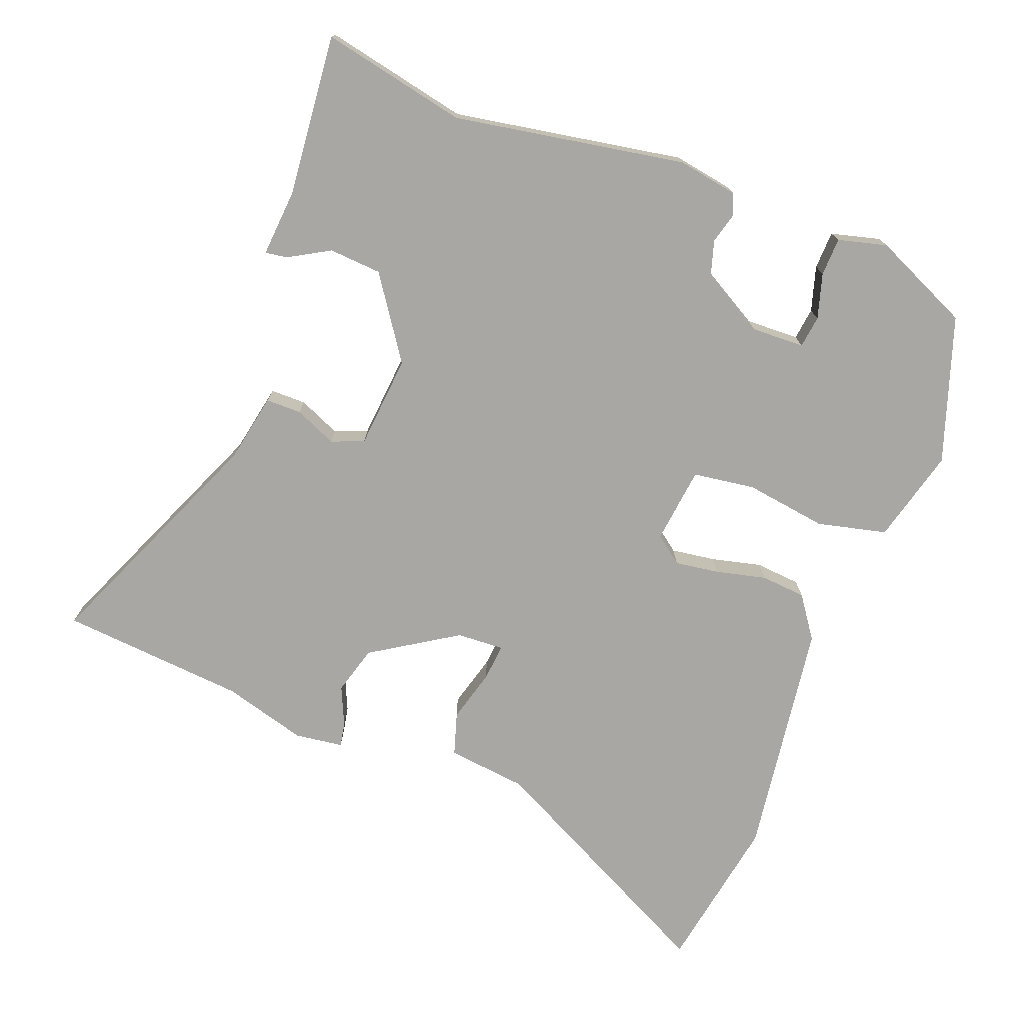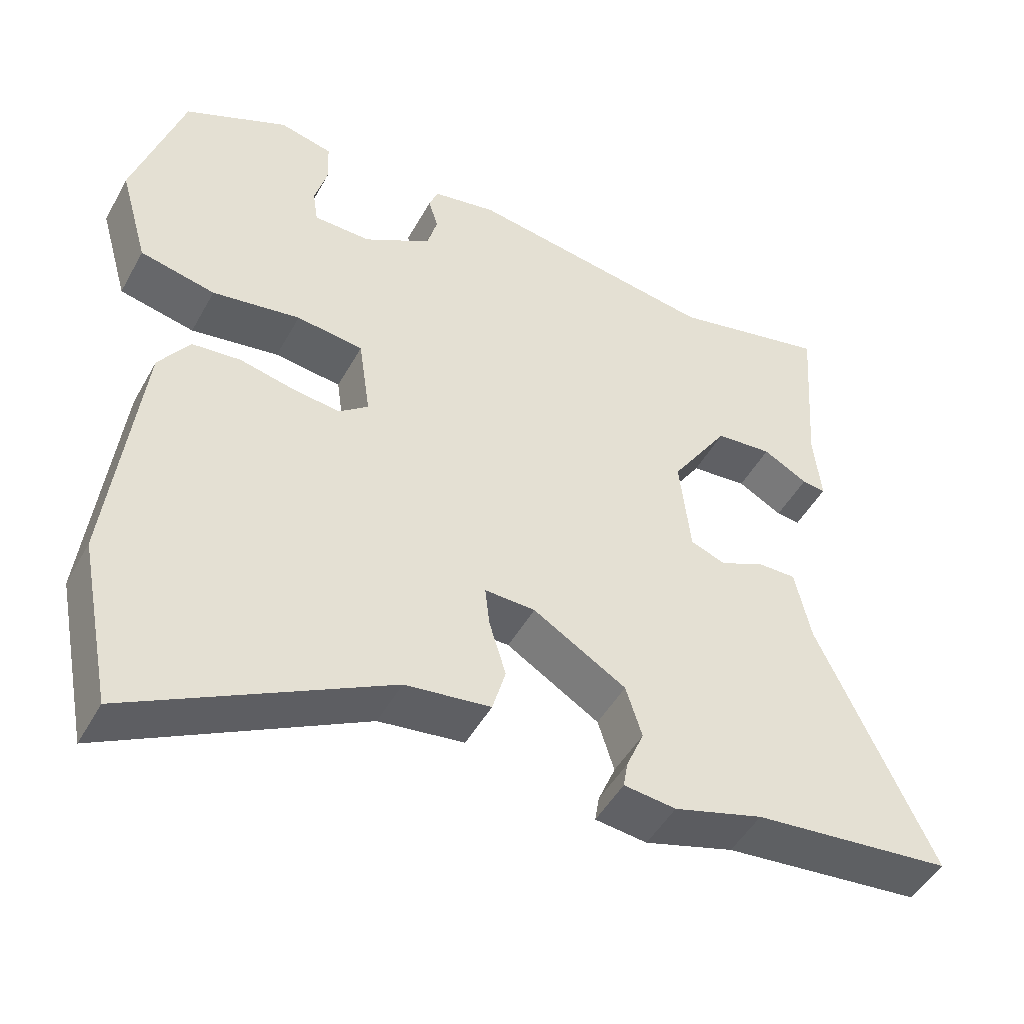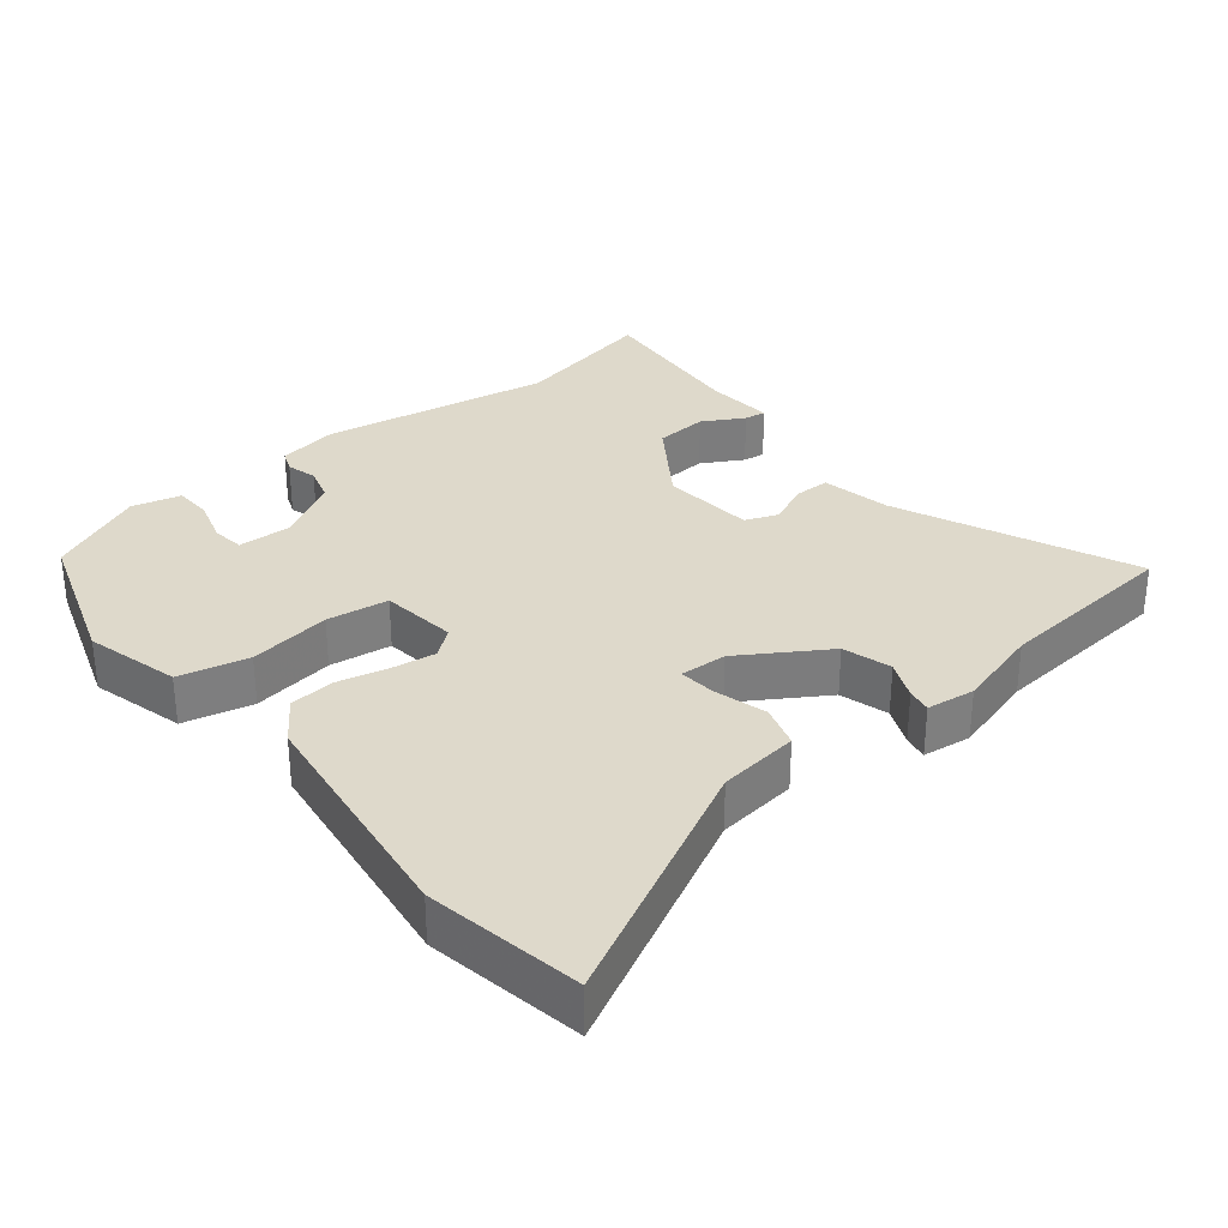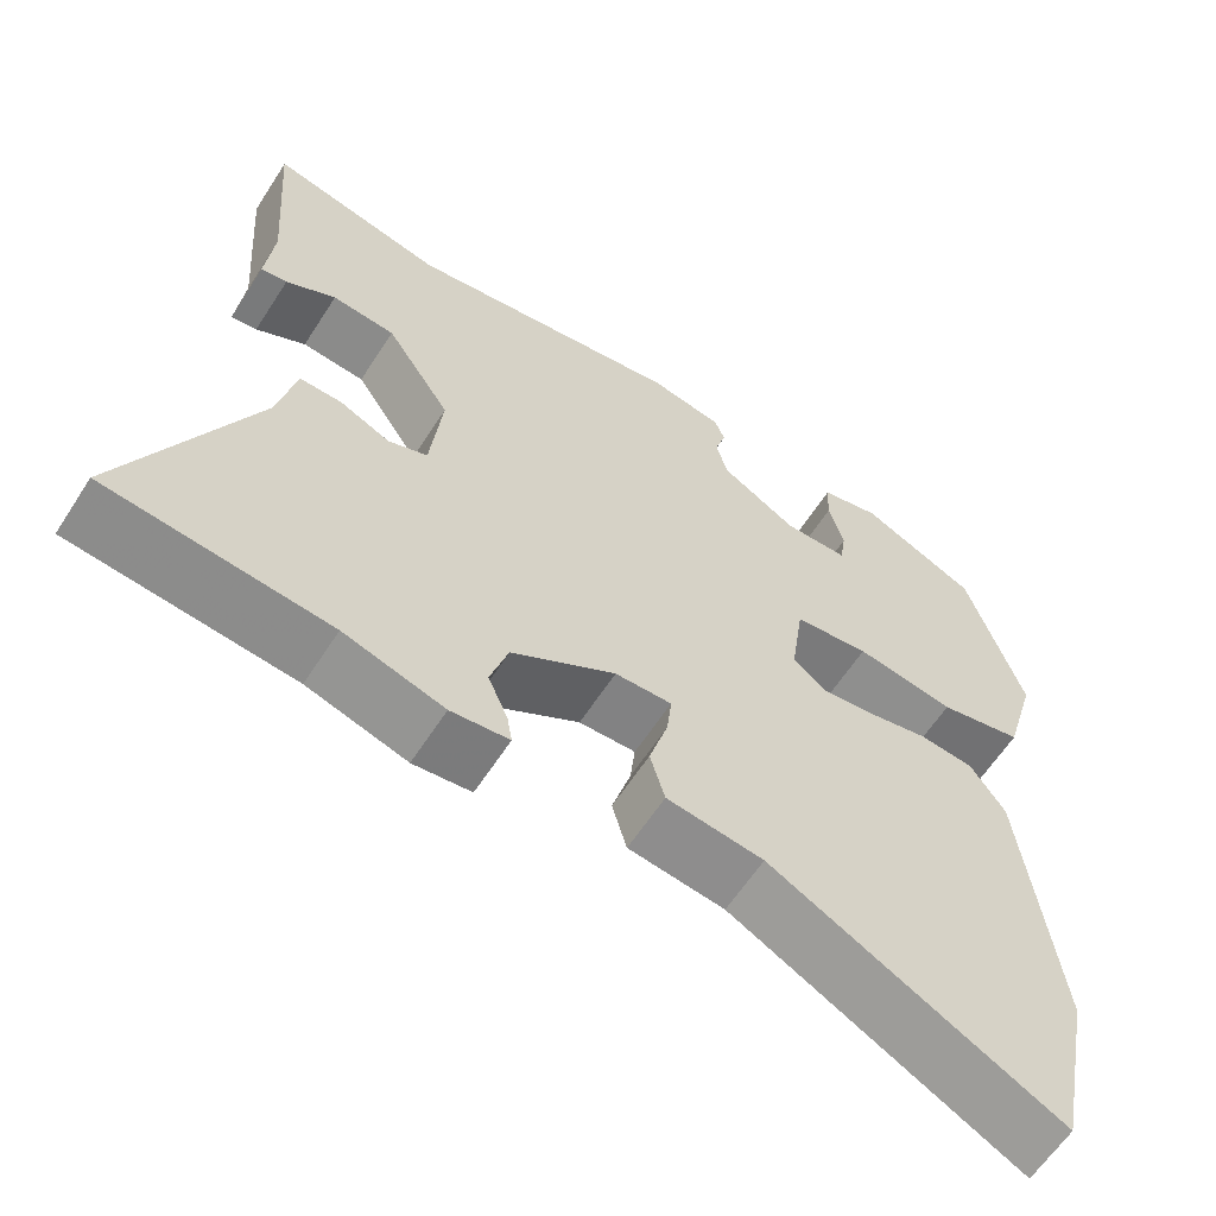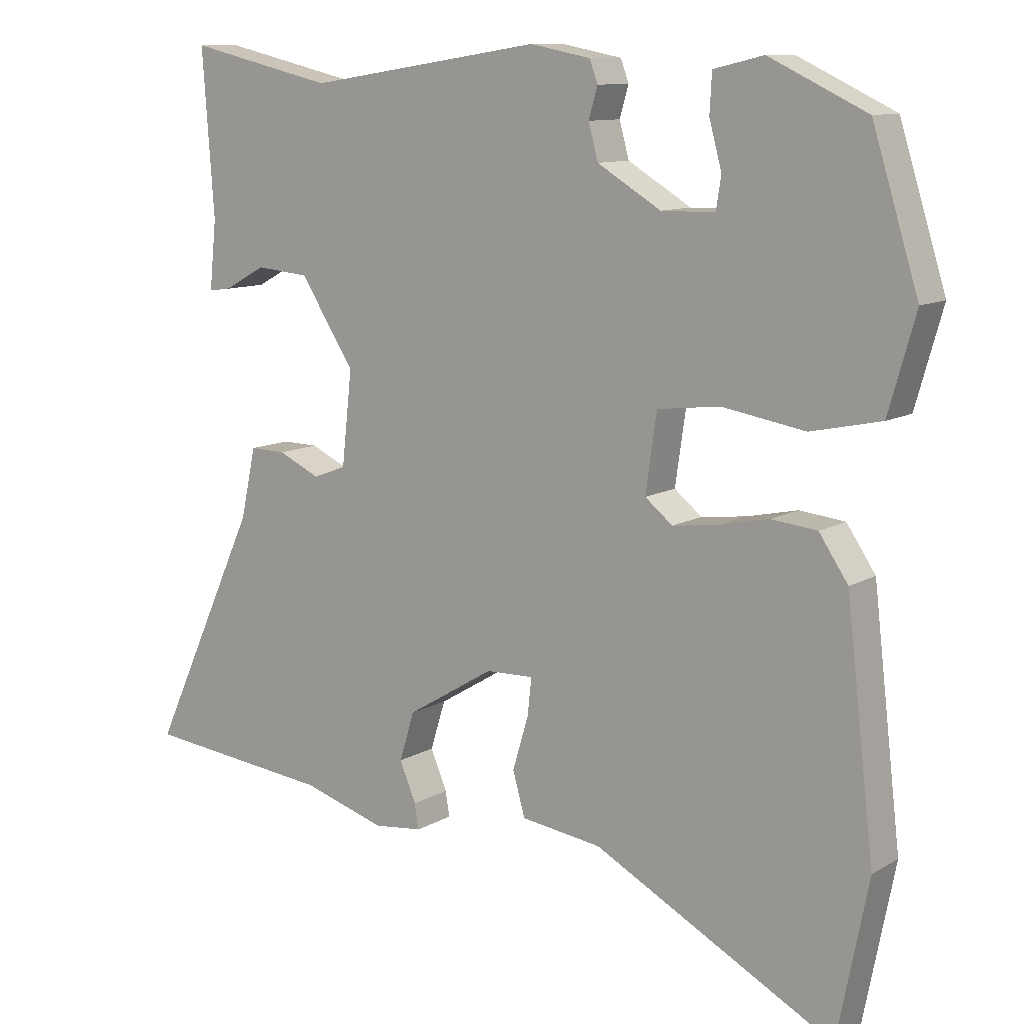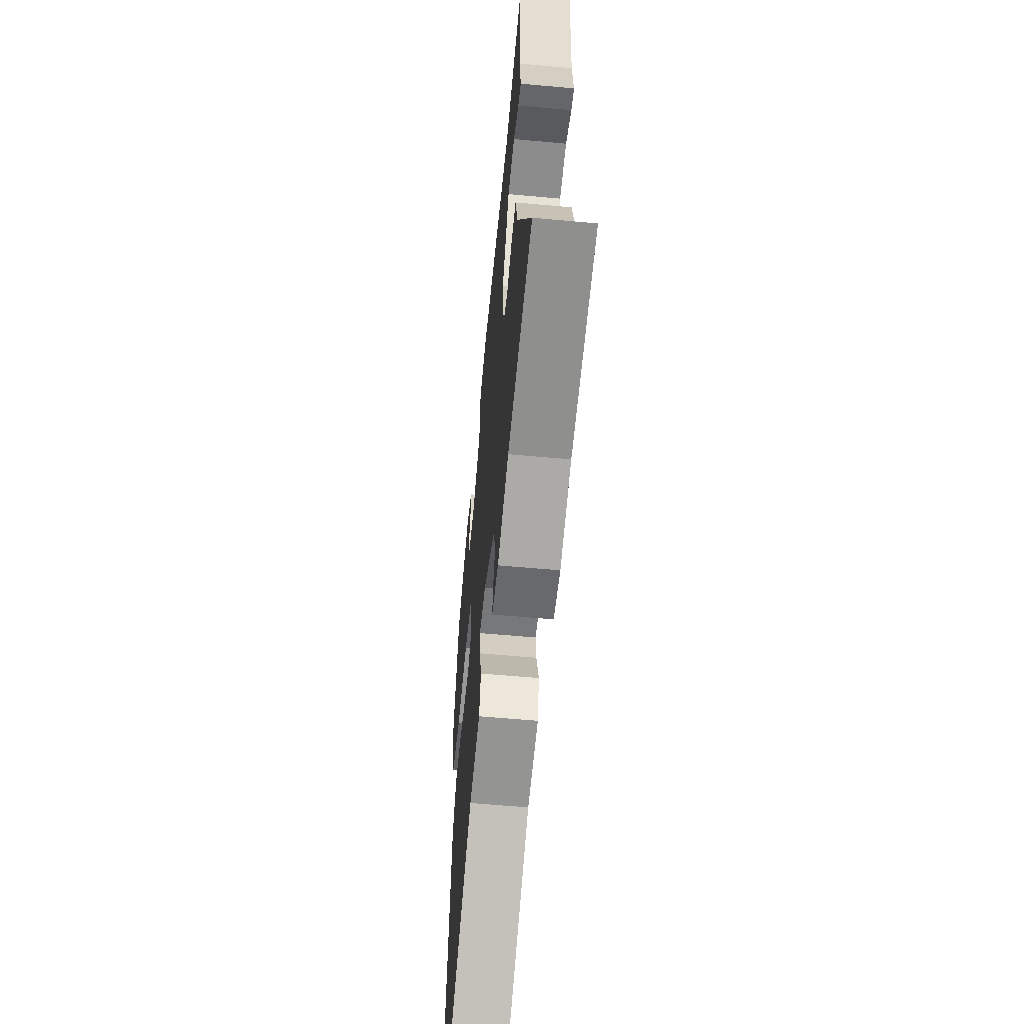
<metadata>
{"format":"obj","ext":"obj","renderer":"f3d","projection":"perspective","resolution":1024,"background":"white","views":[{"elev":-74.7,"azim":-19.7,"up":"+Y"},{"elev":-48.0,"azim":152.1,"up":"+Z"},{"elev":31.7,"azim":142.0,"up":"+Y"},{"elev":-61.5,"azim":-32.7,"up":"+Z"},{"elev":10.8,"azim":35.5,"up":"+Z"},{"elev":-59.1,"azim":-95.4,"up":"+Z"}]}
</metadata>
<code>
v -0.549 0.07 0.511
v -0.337 0.07 0.462
v 0.003 0.07 0.514
v 0.091 0.07 0.497
v 0.103 0.07 0.465
v 0.09 0.07 0.421
v 0.104 0.07 0.37
v 0.196 0.07 0.315
v 0.274 0.07 0.316
v 0.281 0.07 0.363
v 0.263 0.07 0.429
v 0.266 0.07 0.485
v 0.338 0.07 0.502
v 0.479 0.07 0.435
v 0.546 0.07 0.221
v 0.507 0.07 0.084
v 0.405 0.07 0.062
v 0.285 0.07 0.082
v 0.194 0.07 0.071
v 0.178 0.07 -0.041
v 0.218 0.07 -0.073
v 0.283 0.07 -0.065
v 0.357 0.07 -0.049
v 0.423 0.07 -0.056
v 0.465 0.07 -0.118
v 0.506 0.07 -0.468
v 0.461 0.07 -0.696
v 0.111 0.07 -0.509
v -0.006 0.07 -0.493
v -0.024 0.07 -0.43
v -0.001 0.07 -0.353
v 0.005 0.07 -0.299
v -0.064 0.07 -0.301
v -0.191 0.07 -0.378
v -0.213 0.07 -0.449
v -0.189 0.07 -0.506
v -0.183 0.07 -0.542
v -0.254 0.07 -0.55
v -0.376 0.07 -0.513
v -0.648 0.07 -0.484
v -0.491 0.07 -0.142
v -0.469 0.07 -0.041
v -0.417 0.07 -0.042
v -0.356 0.07 -0.07
v -0.308 0.07 -0.052
v -0.293 0.07 0.084
v -0.372 0.07 0.205
v -0.449 0.07 0.212
v -0.51 0.07 0.179
v -0.542 0.07 0.175
v -0.532 0.07 0.274
v -0.549 0 0.511
v -0.337 0 0.462
v 0.003 0 0.514
v 0.091 0 0.497
v 0.103 0 0.465
v 0.09 0 0.421
v 0.104 0 0.37
v 0.196 0 0.315
v 0.274 0 0.316
v 0.281 0 0.363
v 0.263 0 0.429
v 0.266 0 0.485
v 0.338 0 0.502
v 0.479 0 0.435
v 0.546 0 0.221
v 0.507 0 0.084
v 0.405 0 0.062
v 0.285 0 0.082
v 0.194 0 0.071
v 0.178 0 -0.041
v 0.218 0 -0.073
v 0.283 0 -0.065
v 0.357 0 -0.049
v 0.423 0 -0.056
v 0.465 0 -0.118
v 0.506 0 -0.468
v 0.461 0 -0.696
v 0.111 0 -0.509
v -0.006 0 -0.493
v -0.024 0 -0.43
v -0.001 0 -0.353
v 0.005 0 -0.299
v -0.064 0 -0.301
v -0.191 0 -0.378
v -0.213 0 -0.449
v -0.189 0 -0.506
v -0.183 0 -0.542
v -0.254 0 -0.55
v -0.376 0 -0.513
v -0.648 0 -0.484
v -0.491 0 -0.142
v -0.469 0 -0.041
v -0.417 0 -0.042
v -0.356 0 -0.07
v -0.308 0 -0.052
v -0.293 0 0.084
v -0.372 0 0.205
v -0.449 0 0.212
v -0.51 0 0.179
v -0.542 0 0.175
v -0.532 0 0.274
f 48 49 50 51
f 51 1 2
f 48 51 2
f 47 48 2
f 4 5 6
f 3 4 6
f 2 3 6
f 47 2 6
f 46 47 6
f 45 46 6 7
f 41 42 43 44
f 41 44 45
f 40 41 45
f 39 40 45
f 37 38 39
f 36 37 39
f 35 36 39
f 34 35 39 45
f 45 7 8
f 34 45 8
f 33 34 8
f 28 29 30 31
f 28 31 32
f 27 28 32
f 26 27 32
f 25 26 32
f 24 25 32
f 23 24 32
f 22 23 32
f 21 22 32 33
f 16 17 18
f 15 16 18
f 14 15 18
f 13 14 18
f 13 18 19
f 10 11 12 13
f 9 10 13
f 9 13 19
f 8 9 19
f 33 8 19 20
f 20 21 33
f 102 101 100 99
f 53 52 102
f 53 102 99
f 53 99 98
f 57 56 55
f 57 55 54
f 57 54 53
f 57 53 98
f 57 98 97
f 58 57 97 96
f 95 94 93 92
f 96 95 92
f 96 92 91
f 96 91 90
f 90 89 88
f 90 88 87
f 90 87 86
f 96 90 86 85
f 59 58 96
f 59 96 85
f 59 85 84
f 82 81 80 79
f 83 82 79
f 83 79 78
f 83 78 77
f 83 77 76
f 83 76 75
f 83 75 74
f 83 74 73
f 84 83 73 72
f 69 68 67
f 69 67 66
f 69 66 65
f 69 65 64
f 70 69 64
f 64 63 62 61
f 64 61 60
f 70 64 60
f 70 60 59
f 71 70 59 84
f 84 72 71
f 1 52 53 2
f 2 53 54 3
f 3 54 55 4
f 4 55 56 5
f 5 56 57 6
f 6 57 58 7
f 7 58 59 8
f 8 59 60 9
f 9 60 61 10
f 10 61 62 11
f 11 62 63 12
f 12 63 64 13
f 13 64 65 14
f 14 65 66 15
f 15 66 67 16
f 16 67 68 17
f 17 68 69 18
f 18 69 70 19
f 19 70 71 20
f 20 71 72 21
f 21 72 73 22
f 22 73 74 23
f 23 74 75 24
f 24 75 76 25
f 25 76 77 26
f 26 77 78 27
f 27 78 79 28
f 28 79 80 29
f 29 80 81 30
f 30 81 82 31
f 31 82 83 32
f 32 83 84 33
f 33 84 85 34
f 34 85 86 35
f 35 86 87 36
f 36 87 88 37
f 37 88 89 38
f 38 89 90 39
f 39 90 91 40
f 40 91 92 41
f 41 92 93 42
f 42 93 94 43
f 43 94 95 44
f 44 95 96 45
f 45 96 97 46
f 46 97 98 47
f 47 98 99 48
f 48 99 100 49
f 49 100 101 50
f 50 101 102 51
f 51 102 52 1

</code>
